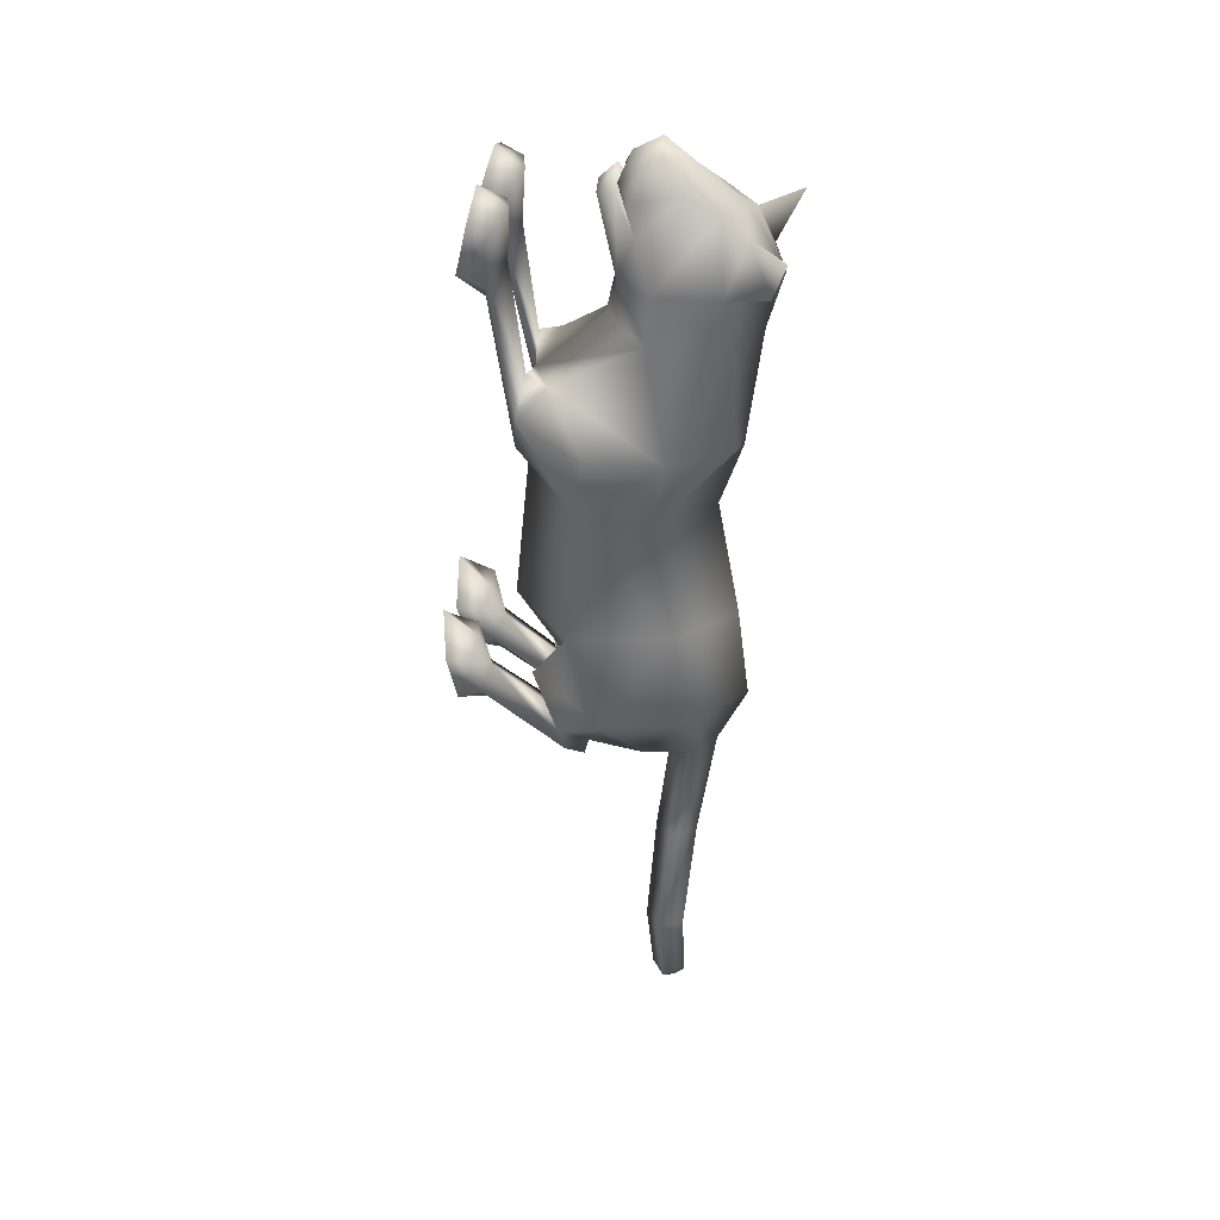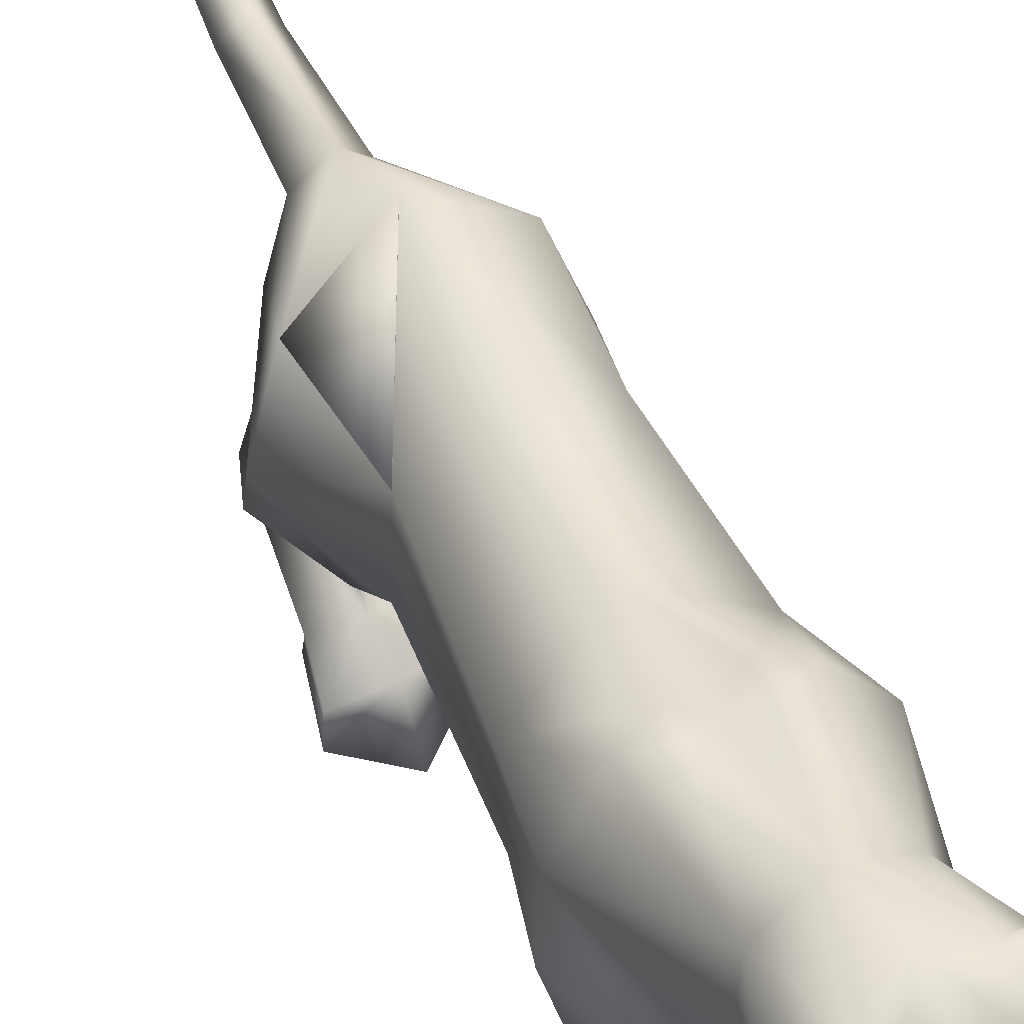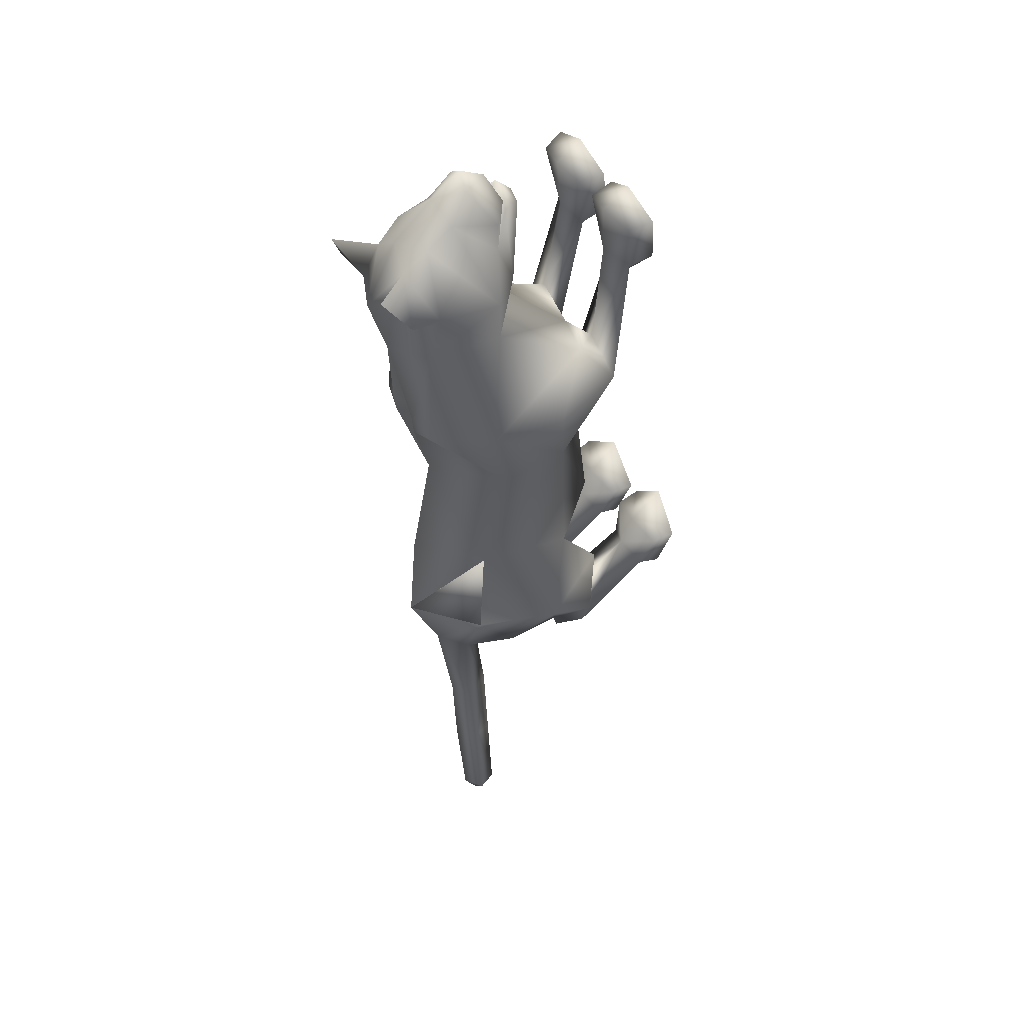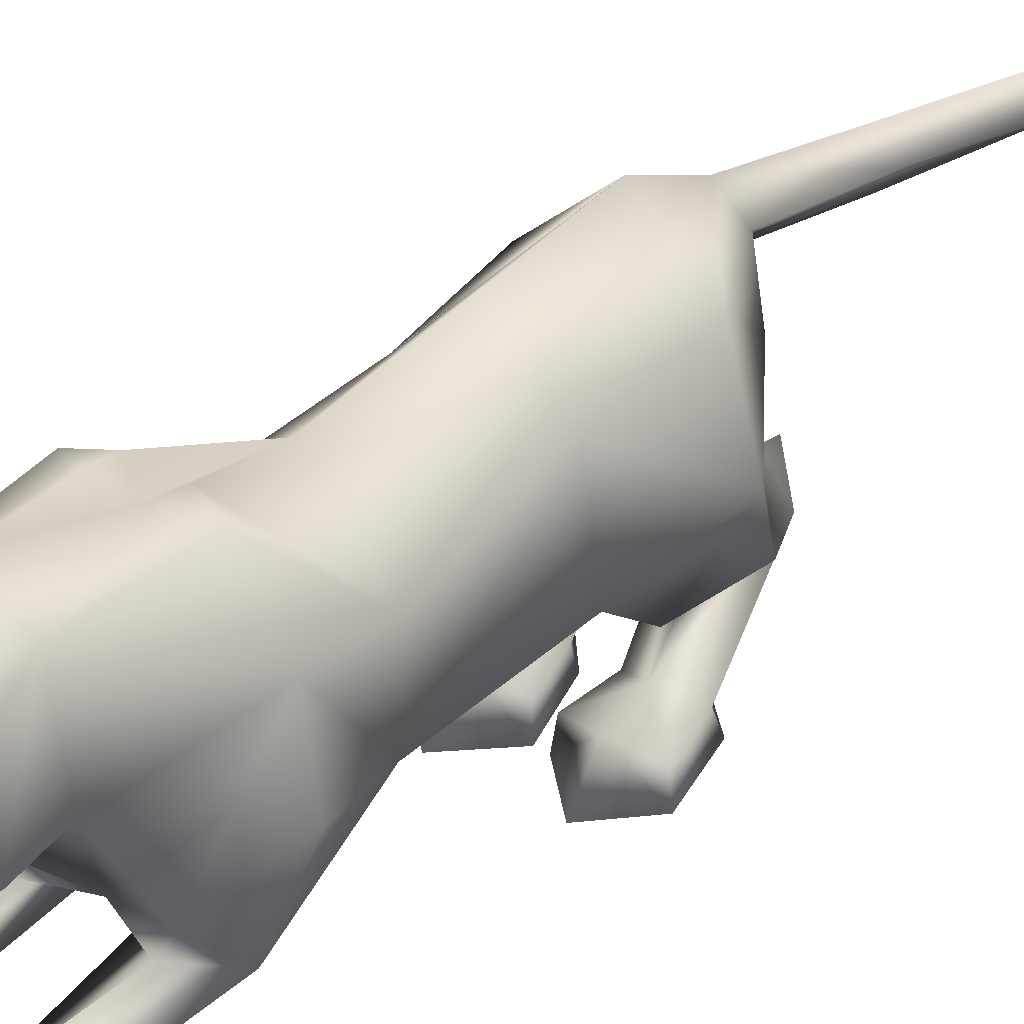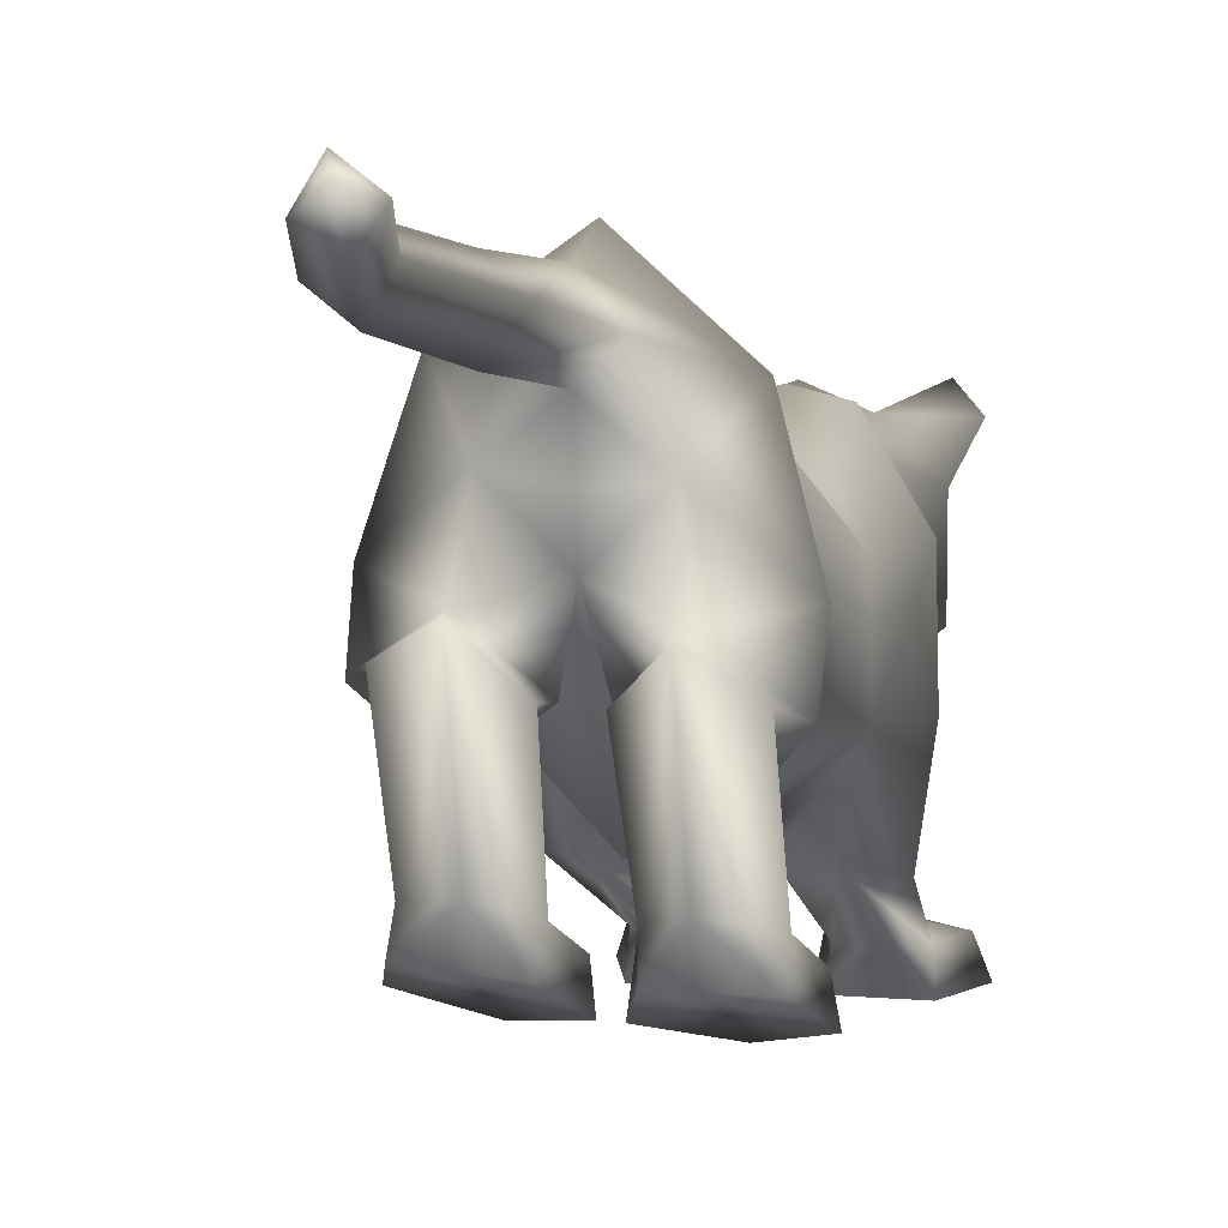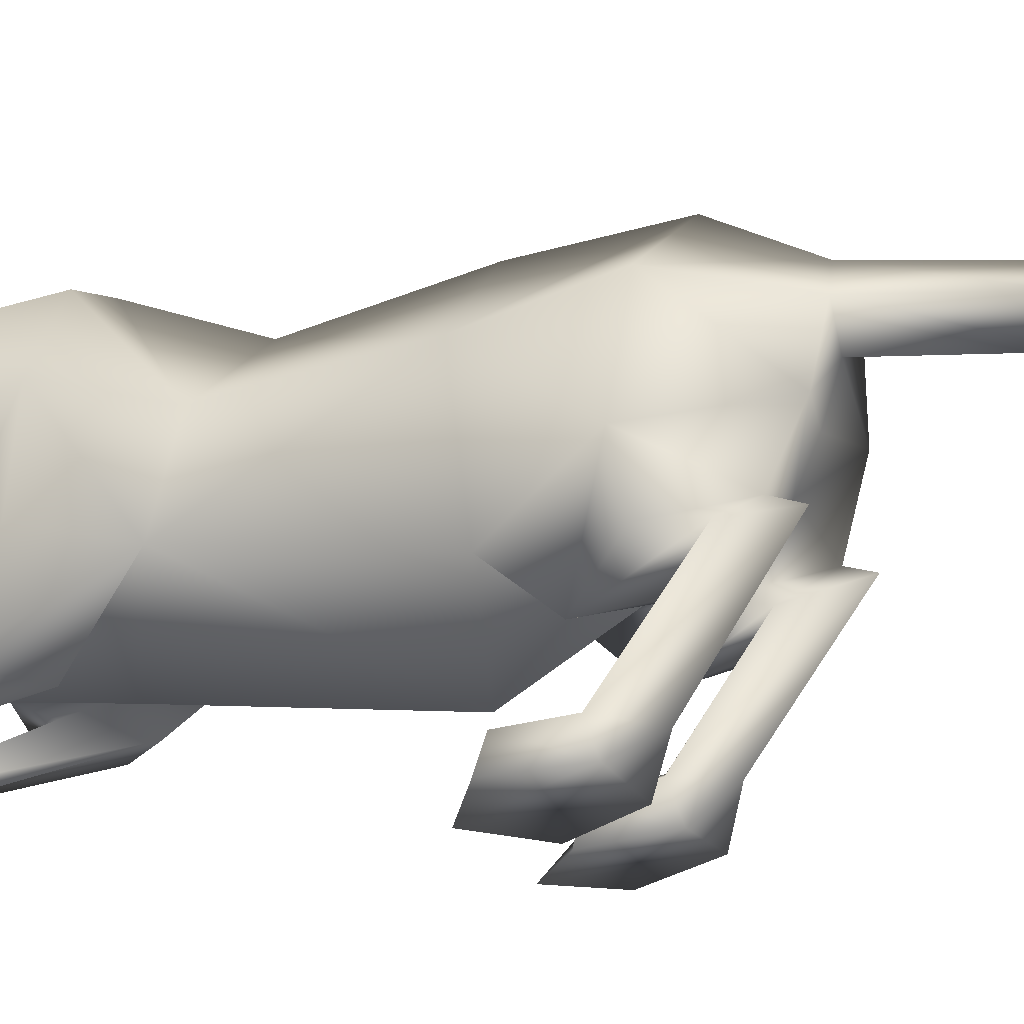
<metadata>
{"format":"obj","ext":"obj","renderer":"f3d","projection":"perspective","resolution":1024,"background":"white","views":[{"elev":33.0,"azim":101.6,"up":"+Z"},{"elev":51.8,"azim":-24.6,"up":"+Y"},{"elev":47.5,"azim":-114.6,"up":"+Z"},{"elev":35.8,"azim":44.6,"up":"+Y"},{"elev":-7.6,"azim":-166.9,"up":"+Y"},{"elev":-15.1,"azim":115.2,"up":"+Y"}]}
</metadata>
<code>
o schering_meshes[0].009
v -0.000705 -0.000676 0.3575
v 0.004102 -0.009538 0.3732
v 0.002826 -0.04563 0.3331
v 0.0736 0.08292 0.359
v 0.1629 0.04474 0.2154
v 0.0794 0.1433 0.3302
v 0.02202 0.09616 0.3964
v 0.05905 0.04291 0.4147
v 0.02852 -0.009553 0.4129
v 0.1086 0.005563 0.3513
v 0.07026 -0.02711 0.3714
v -0.0115 -0.02988 0.3752
v -0.05532 -0.00082 0.359
v 0.02535 0.04047 0.4395
v -0.00849 0.04142 0.4169
v -0.02891 0.08052 0.3629
v -0.04667 0.1368 0.3377
v -0.1262 0.02648 0.2322
v 0.01341 0.1777 0.3285
v -0.01423 -0.01032 0.3608
v 0.05486 0.001515 0.3547
v 0.05637 -0.04319 0.3301
v 0.0521 -0.007844 0.371
v 0.06971 -0.00705 0.3566
v -0.001256 0.2442 0.2118
v 0.1872 -0.06124 -0.08662
v -0.1708 -0.08701 -0.07591
v 0.02745 0.002744 0.3775
v 0.02901 -0.0215 0.3721
v 0.07276 -0.009414 0.3243
v 0.06632 0.04116 0.3144
v 0.06334 0.01918 0.3359
v -0.01879 -0.01375 0.3294
v -0.01284 0.01572 0.3399
v -0.02075 0.0367 0.3192
v 0.03002 -0.03358 0.3921
v 0.07229 -0.02948 0.3498
v 0.06001 -0.06365 0.3481
v 0.03172 -0.06564 0.3618
v 0.002792 -0.06593 0.3511
v -0.01401 -0.03292 0.3542
v -0.1201 0.2586 0.3129
v -0.1569 0.2139 0.2645
v 0.1295 0.2605 0.2796
v 0.1488 0.2384 0.2226
v -0.03923 -0.003876 -0.7707
v 0.0606 -0.2842 0.2265
v 0.1113 -0.2489 0.366
v 0.03715 -0.2646 0.3292
v 0.04475 -0.2158 0.3194
v 0.1562 -0.2774 0.2248
v 0.1895 -0.2458 0.3337
v 0.1723 -0.2047 0.3196
v 0.106 -0.1982 0.3301
v -0.01777 -0.2897 0.2284
v 0.009621 -0.2668 0.3297
v -0.06309 -0.2631 0.3686
v -0.1139 -0.2959 0.2315
v -0.1462 -0.2739 0.3408
v -0.06349 -0.2118 0.3323
v -0.1312 -0.2294 0.3265
v -0.002386 -0.2191 0.3204
v 0.1523 -0.03224 -0.6522
v -0.1913 -0.07112 -0.6463
v -0.05618 0.02838 -1.396
v -0.0539 0.07118 -1.427
v -0.01999 0.0552 -1.401
v -0.08046 0.06644 -1.392
v -0.04352 0.09653 -1.398
v 0.1315 -0.3147 -0.6367
v 0.02583 -0.3317 -0.6363
v 0.00075 -0.3536 -0.5421
v 0.08401 -0.3491 -0.4778
v 0.0712 -0.2868 -0.5351
v 0.1623 -0.3255 -0.5337
v 0.004272 -0.3061 -0.5486
v 0.1493 -0.2829 -0.5421
v -0.155 -0.3432 -0.6308
v -0.05116 -0.338 -0.635
v -0.1696 -0.318 -0.5424
v -0.09543 -0.3048 -0.5378
v -0.1761 -0.3641 -0.5316
v -0.09719 -0.367 -0.4722
v -0.02071 -0.3555 -0.5417
v -0.02881 -0.3093 -0.5487
v -0.01027 0.1627 -0.08295
v -0.008435 0.2128 0.1021
v 0.1258 0.03054 0.1118
v 0.0789 0.1671 0.09999
v -0.1038 0.01861 0.1321
v -0.085 0.1542 0.1117
v 0.01851 -0.05597 0.1222
v 0.01121 -0.193 -0.1246
v -0.01369 0.1421 -0.2482
v 0.1298 0.04151 -0.2363
v -0.1415 0.02503 -0.225
v 0.02768 0.1941 -0.06362
v 0.1354 -0.1325 0.02755
v -0.09822 -0.1576 0.03007
v -0.05179 0.1877 -0.05987
v 0.1001 -0.02171 0.2142
v 0.02082 0.0378 0.2729
v 0.101 0.007078 0.2901
v -0.05209 -0.001293 0.2989
v 0.02344 -0.03696 0.2062
v -0.05366 -0.03187 0.2241
v -0.06407 0.2161 0.234
v -0.04815 0.1874 0.3033
v -0.1278 0.1476 0.2373
v 0.06892 0.2236 0.2224
v 0.1363 0.16 0.2104
v 0.06579 0.1908 0.2904
v -0.002817 -0.2314 -0.4748
v -0.01509 0.1855 -0.4772
v 0.05265 -0.1868 -0.02488
v 0.1144 -0.1966 -0.1044
v 0.1095 -0.1752 0.03422
v 0.1739 -0.1802 -0.0237
v -0.0216 -0.1918 -0.02247
v -0.08865 -0.2046 -0.09478
v -0.07119 -0.1953 0.03274
v -0.1415 -0.2117 -0.02853
v -0.02935 0.2072 -0.6626
v 0.1119 -0.2397 0.1727
v 0.1509 -0.2278 0.219
v 0.09847 -0.2038 0.2345
v 0.06825 -0.2385 0.2007
v -0.03017 -0.2473 0.2016
v -0.06098 -0.2176 0.2362
v -0.1134 -0.2479 0.2235
v -0.07542 -0.2532 0.177
v -0.08207 0.09699 -0.7952
v -0.04042 0.06081 -0.7911
v -0.03821 0.1504 -0.7835
v 0.002688 0.1047 -0.7972
v 0.03029 0.01082 -0.7882
v -0.1127 -0.003028 -0.7875
v 0.002641 0.07938 -1.005
v -0.03226 0.03548 -1.006
v -0.03026 0.1166 -1.005
v -0.06795 0.08264 -1.002
v -0.00183 -0.138 -0.6686
v 0.05702 -0.08215 -0.7555
v 0.1522 -0.1204 -0.6724
v 0.09328 -0.1811 -0.5881
v -0.04068 -0.1416 -0.6682
v -0.12 -0.1033 -0.7571
v -0.1872 -0.1594 -0.6743
v -0.1218 -0.1999 -0.5818
v -0.01681 0.0208 -1.23
v -0.04029 0.0654 -1.228
v -0.001646 0.09817 -1.231
v 0.02235 0.05369 -1.232
v 0.1201 -0.1151 -0.734
v 0.04957 -0.09314 -0.7928
v 0.000463 -0.1454 -0.7215
v 0.06385 -0.1633 -0.673
v -0.04844 -0.1506 -0.7214
v -0.1107 -0.1158 -0.7952
v -0.1674 -0.1527 -0.7319
v -0.1054 -0.1815 -0.6722
v 0.07003 -0.2629 -0.5967
v 0.1294 -0.2715 -0.6193
v 0.06533 -0.2769 -0.6732
v 0.01752 -0.2875 -0.6187
v -0.04672 -0.293 -0.6172
v -0.09968 -0.2784 -0.5963
v -0.09681 -0.2906 -0.671
v -0.1566 -0.2988 -0.6169
v 0.08301 0.1837 -0.08766
v 0.02708 0.1892 -0.1039
v 0.1636 0.07708 -0.08982
v 0.1485 -0.08589 -0.2087
v -0.1693 0.05859 -0.07236
v -0.1061 0.171 -0.07771
v -0.05161 0.1846 -0.09985
v -0.1399 -0.1046 -0.1985
v 0.09982 -0.1148 -0.5034
v 0.09903 0.08402 -0.4754
v 0.1005 0.1226 -0.6549
v -0.1242 0.06933 -0.4689
v -0.1168 -0.1251 -0.4968
v -0.1516 0.09167 -0.6473
v -0.1514 0.09145 -0.6473
v 0.01754 -0.1811 0.004338
v -0.03402 -0.06264 -0.746
v 0.9205 -0.4447 -0.6462
v -0.1503 0.08982 -0.6471
v -0.02824 0.2058 -0.6631
v -0.1231 0.06772 -0.469
v -0.0295 0.2074 -0.6626
v -0.1244 0.06955 -0.4688
f 181 188 184
f 188 192 183
f 181 189 190
f 189 192 190
f 181 190 188
f 188 190 192
f 181 123 189
f 189 191 192
f 1 2 3
f 4 5 6
f 7 4 6
f 7 8 4
f 9 10 8
f 8 10 4
f 11 10 9
f 12 9 13
f 14 8 7
f 14 9 8
f 14 15 9
f 9 15 13
f 15 16 13
f 7 16 15
f 14 7 15
f 7 17 16
f 16 17 18
f 6 19 7
f 17 7 19
f 2 20 3
f 20 1 3
f 21 22 23
f 23 22 24
f 24 22 21
f 25 107 108
f 18 17 109
f 108 17 19
f 17 108 109
f 25 108 19
f 42 43 108
f 108 43 109
f 108 107 42
f 43 42 107
f 109 43 107
f 107 25 87
f 88 89 5
f 90 18 91
f 18 109 91
f 91 109 107
f 91 107 87
f 110 87 25
f 112 111 45
f 89 87 110
f 89 110 111
f 5 89 111
f 5 111 6
f 44 112 45
f 111 110 45
f 45 110 44
f 112 44 110
f 6 111 112
f 112 19 6
f 25 19 112
f 25 112 110
f 88 5 101
f 28 29 30
f 30 31 32
f 28 33 29
f 33 28 34
f 33 34 35
f 102 11 9
f 11 103 10
f 103 4 10
f 4 103 5
f 30 103 102
f 102 103 11
f 33 102 104
f 102 12 104
f 102 9 12
f 12 13 104
f 33 29 102
f 30 102 29
f 36 30 29
f 36 37 30
f 38 37 36
f 36 29 33
f 39 38 36
f 103 30 37
f 37 101 103
f 38 101 37
f 38 105 101
f 38 39 105
f 40 105 39
f 39 36 40
f 40 36 41
f 36 33 41
f 104 41 33
f 40 106 105
f 40 41 106
f 106 41 104
f 5 103 101
f 92 88 101
f 101 105 92
f 106 92 105
f 104 13 16
f 16 18 104
f 18 106 104
f 90 106 18
f 92 106 90
f 30 32 28
f 87 89 97
f 97 89 170
f 170 171 97
f 172 89 88
f 172 170 89
f 97 171 86
f 97 86 87
f 88 98 172
f 172 98 26
f 99 185 90
f 174 90 91
f 174 91 175
f 100 87 86
f 100 86 176
f 175 100 176
f 100 175 91
f 87 100 91
f 99 174 27
f 90 174 99
f 92 90 185
f 185 88 92
f 88 185 98
f 185 93 173
f 94 171 95
f 95 171 170
f 95 170 172
f 173 95 172
f 185 177 93
f 96 174 175
f 96 175 176
f 94 96 176
f 86 94 176
f 86 171 94
f 177 174 96
f 27 174 177
f 26 173 172
f 185 173 115
f 115 173 116
f 117 118 98
f 118 26 98
f 117 98 185
f 117 185 115
f 118 173 26
f 116 173 118
f 185 119 177
f 119 120 177
f 121 99 122
f 121 185 99
f 122 99 27
f 122 27 177
f 120 122 177
f 121 119 185
f 93 177 113
f 93 113 173
f 177 96 181
f 182 181 64
f 96 94 181
f 94 114 181
f 182 177 181
f 177 182 113
f 173 113 178
f 94 179 114
f 95 179 94
f 178 63 179
f 178 179 173
f 173 179 95
f 113 182 186
f 191 183 192
f 179 180 123
f 136 186 46
f 179 123 114
f 137 46 186
f 181 114 123
f 63 180 179
f 184 137 64
f 180 63 136
f 113 186 178
f 64 181 184
f 186 142 178
f 186 136 143
f 63 144 143
f 143 142 186
f 145 178 142
f 178 145 63
f 143 136 63
f 144 63 145
f 186 182 146
f 147 64 137
f 64 147 148
f 186 147 137
f 147 186 146
f 149 146 182
f 148 149 64
f 182 64 149
f 184 132 137
f 137 132 133
f 184 134 132
f 46 137 133
f 46 133 136
f 136 133 135
f 180 136 135
f 180 135 134
f 180 134 123
f 184 123 134
f 124 116 125
f 47 48 49
f 49 50 47
f 51 48 47
f 51 52 48
f 53 126 54
f 53 125 126
f 52 51 53
f 53 51 125
f 125 51 124
f 51 47 124
f 48 53 54
f 49 48 50
f 50 48 54
f 117 115 127
f 116 118 125
f 47 127 124
f 115 116 127
f 52 53 48
f 117 125 118
f 50 127 47
f 50 126 127
f 50 54 126
f 125 117 126
f 124 127 116
f 127 126 117
f 158 159 147
f 147 160 148
f 146 158 147
f 158 149 161
f 149 148 160
f 160 161 149
f 146 149 158
f 160 147 159
f 154 155 143
f 142 156 145
f 142 143 156
f 156 143 155
f 145 154 144
f 143 144 154
f 154 145 157
f 156 157 145
f 166 158 167
f 158 166 159
f 168 159 166
f 167 160 169
f 160 167 161
f 161 167 158
f 168 169 159
f 159 169 160
f 78 168 79
f 169 168 78
f 169 78 80
f 80 167 169
f 81 82 83
f 84 81 83
f 84 85 81
f 84 79 85
f 82 80 78
f 81 80 82
f 80 81 167
f 85 167 81
f 85 166 167
f 85 79 166
f 79 168 166
f 84 83 79
f 83 78 79
f 83 82 78
f 128 121 129
f 55 56 57
f 58 57 59
f 57 60 61
f 56 62 57
f 62 60 57
f 62 129 60
f 61 60 129
f 61 129 130
f 61 130 58
f 130 131 58
f 58 131 55
f 56 55 62
f 62 55 128
f 62 128 129
f 131 130 120
f 130 129 121
f 55 131 128
f 131 120 128
f 119 128 120
f 121 128 119
f 59 57 61
f 59 61 58
f 58 55 57
f 120 130 122
f 121 122 130
f 162 163 154
f 163 70 164
f 70 71 164
f 72 73 74
f 74 73 75
f 155 154 163
f 76 74 162
f 77 163 162
f 164 155 163
f 164 165 155
f 156 155 165
f 72 74 76
f 157 156 162
f 165 162 156
f 75 70 77
f 76 162 165
f 154 157 162
f 76 165 71
f 71 165 164
f 77 162 74
f 163 77 70
f 73 70 75
f 74 75 77
f 73 71 70
f 72 76 71
f 72 71 73
f 138 135 139
f 133 139 135
f 140 134 138
f 140 141 134
f 141 132 134
f 141 139 132
f 133 132 139
f 138 134 135
f 139 141 150
f 65 66 67
f 66 68 69
f 150 151 68
f 69 68 152
f 140 151 141
f 139 150 138
f 68 151 152
f 67 152 153
f 138 150 153
f 65 68 66
f 69 152 67
f 67 150 65
f 66 69 67
f 150 67 153
f 68 65 150
f 153 140 138
f 150 141 151
f 152 140 153
f 152 151 140
f 184 189 123
f 189 183 191
f 184 188 189
f 189 188 183

</code>
